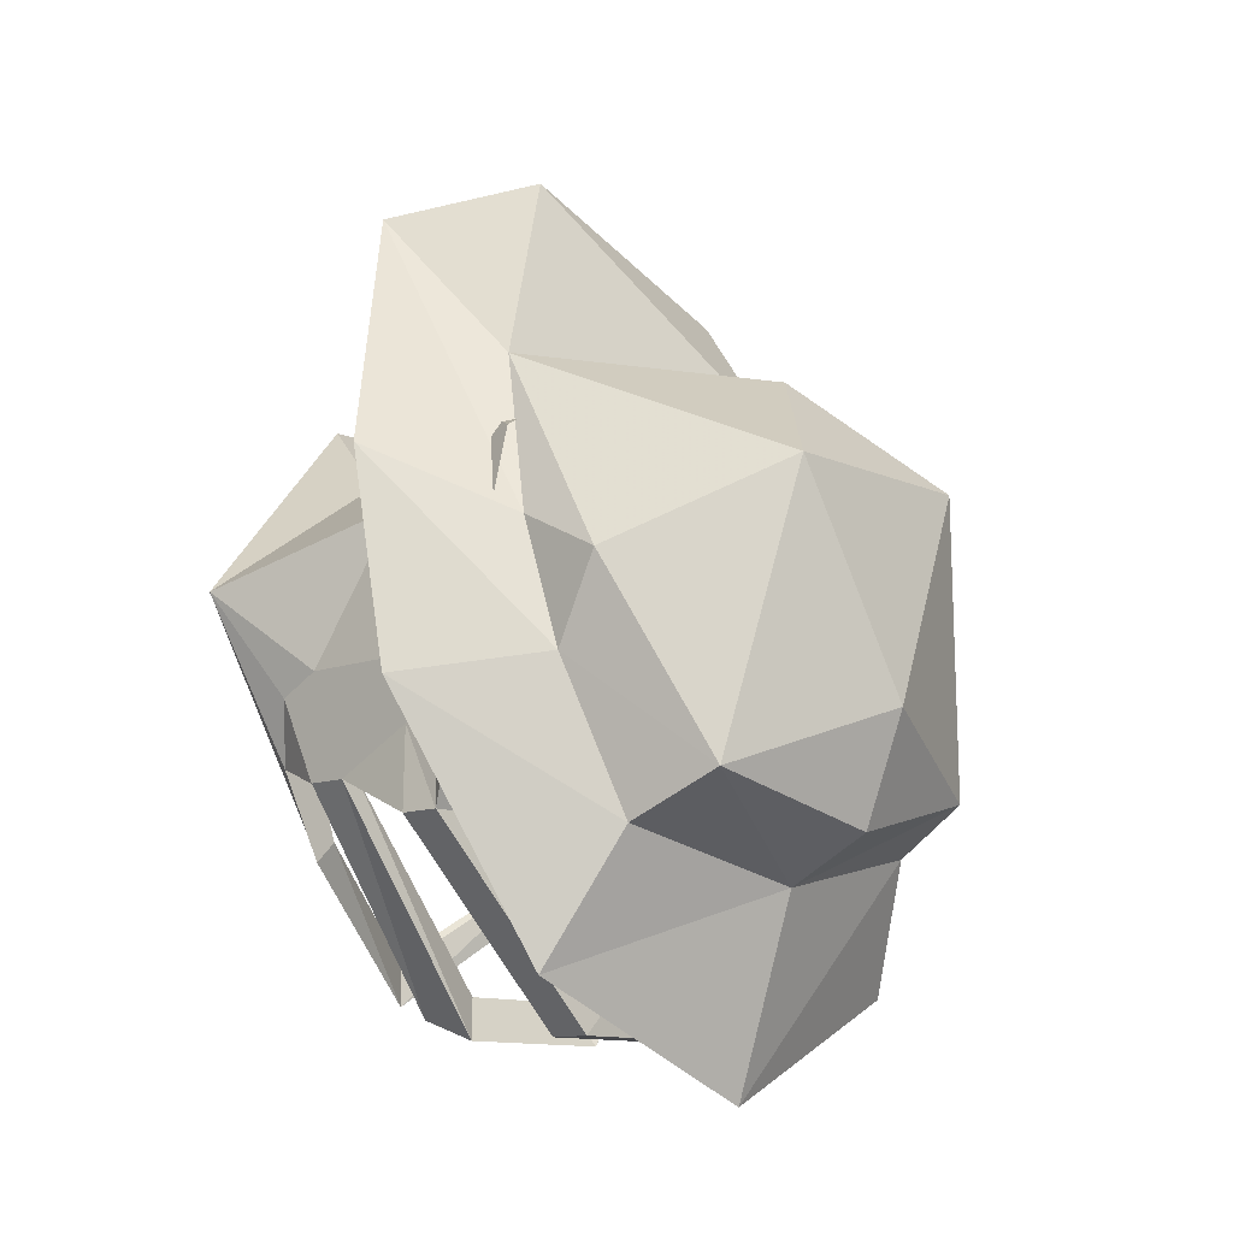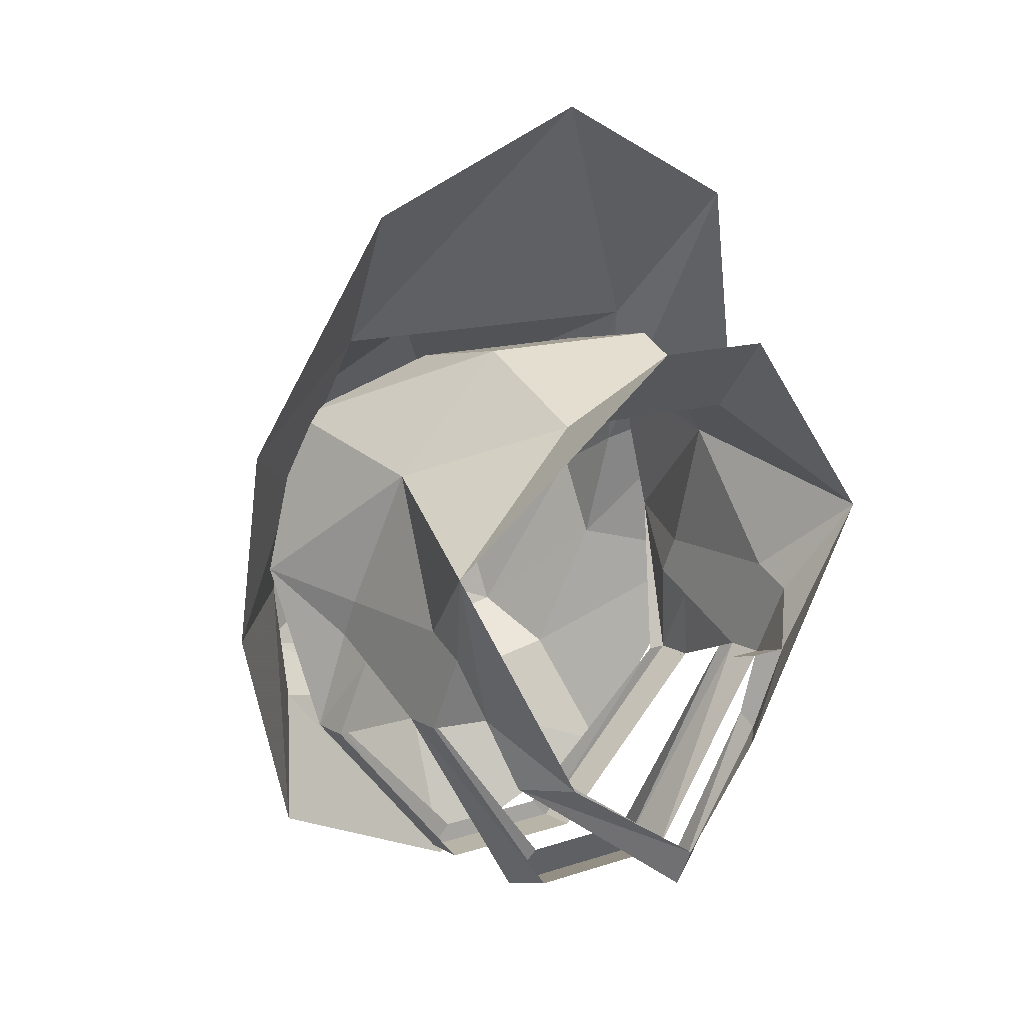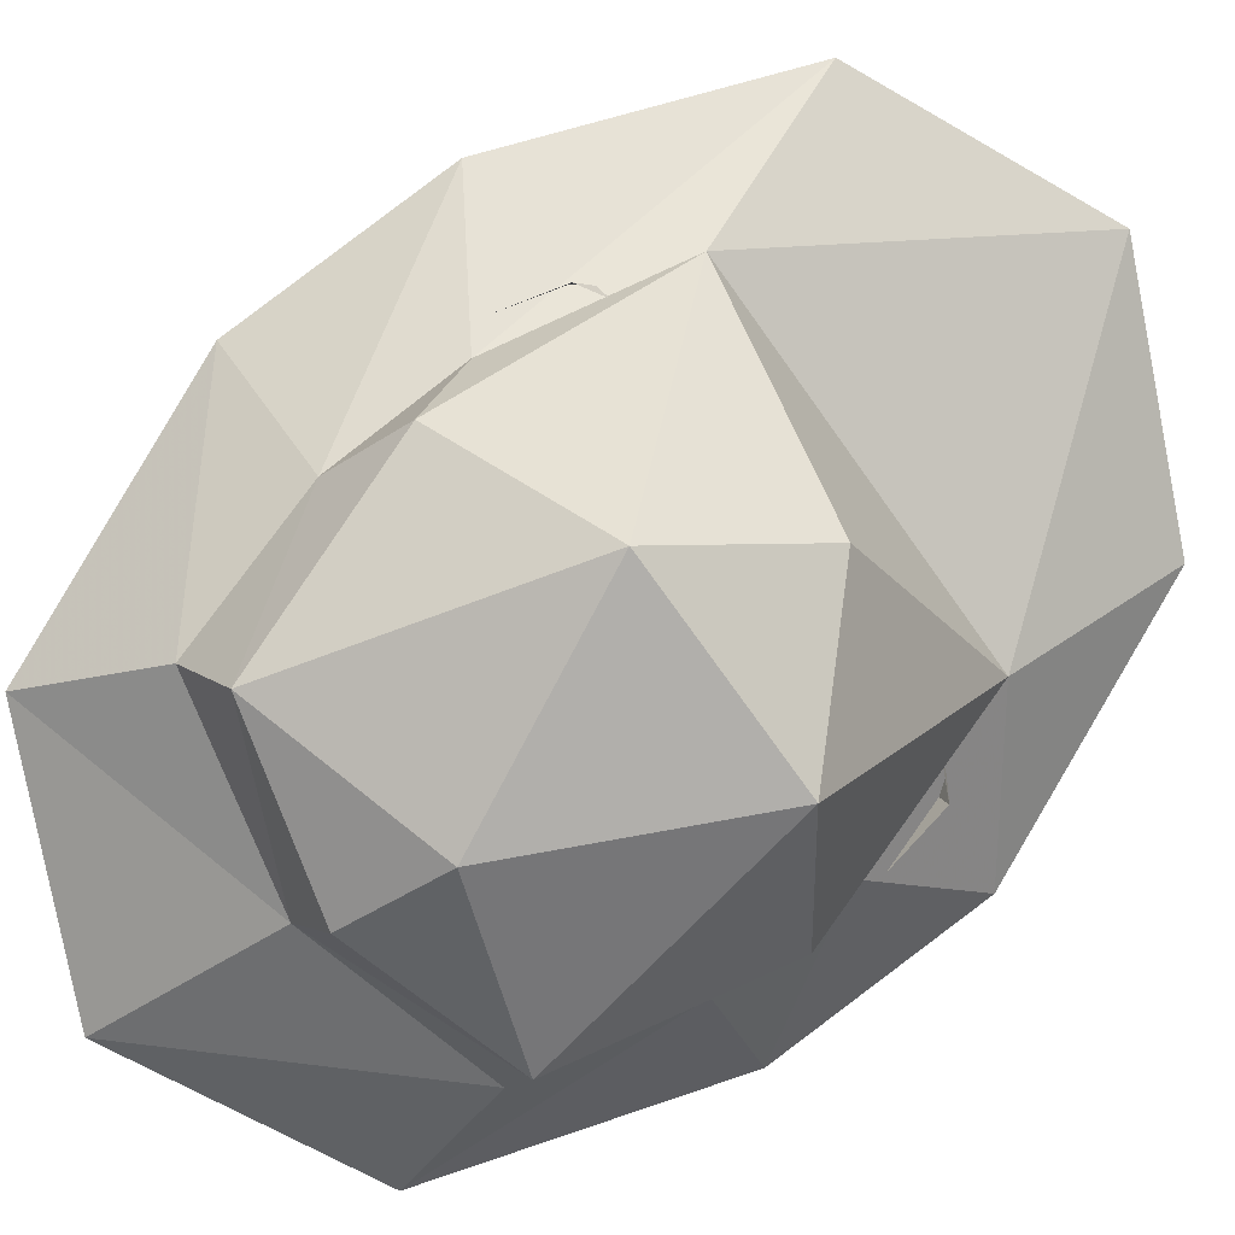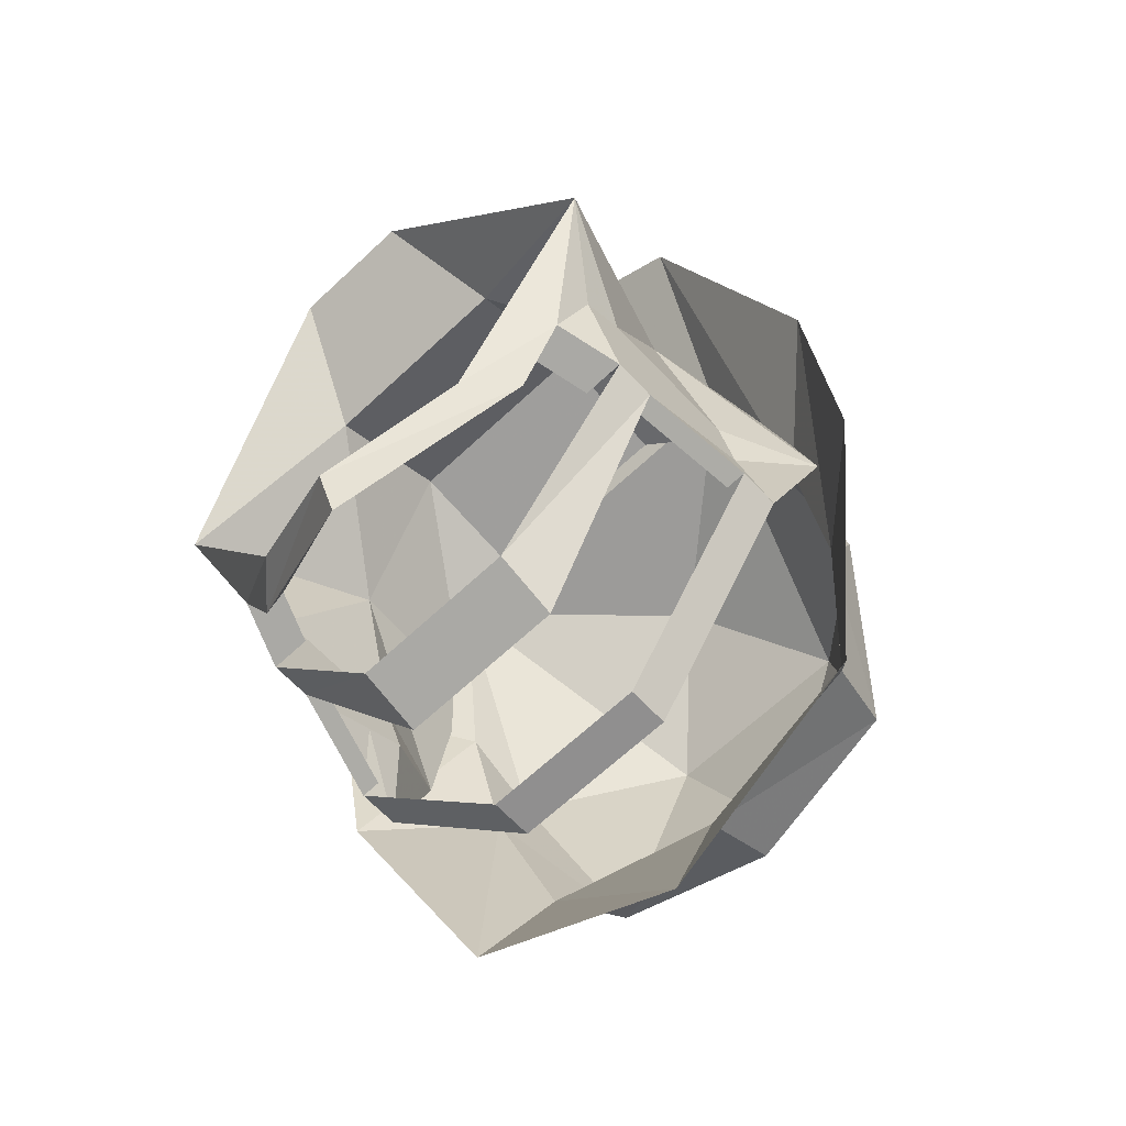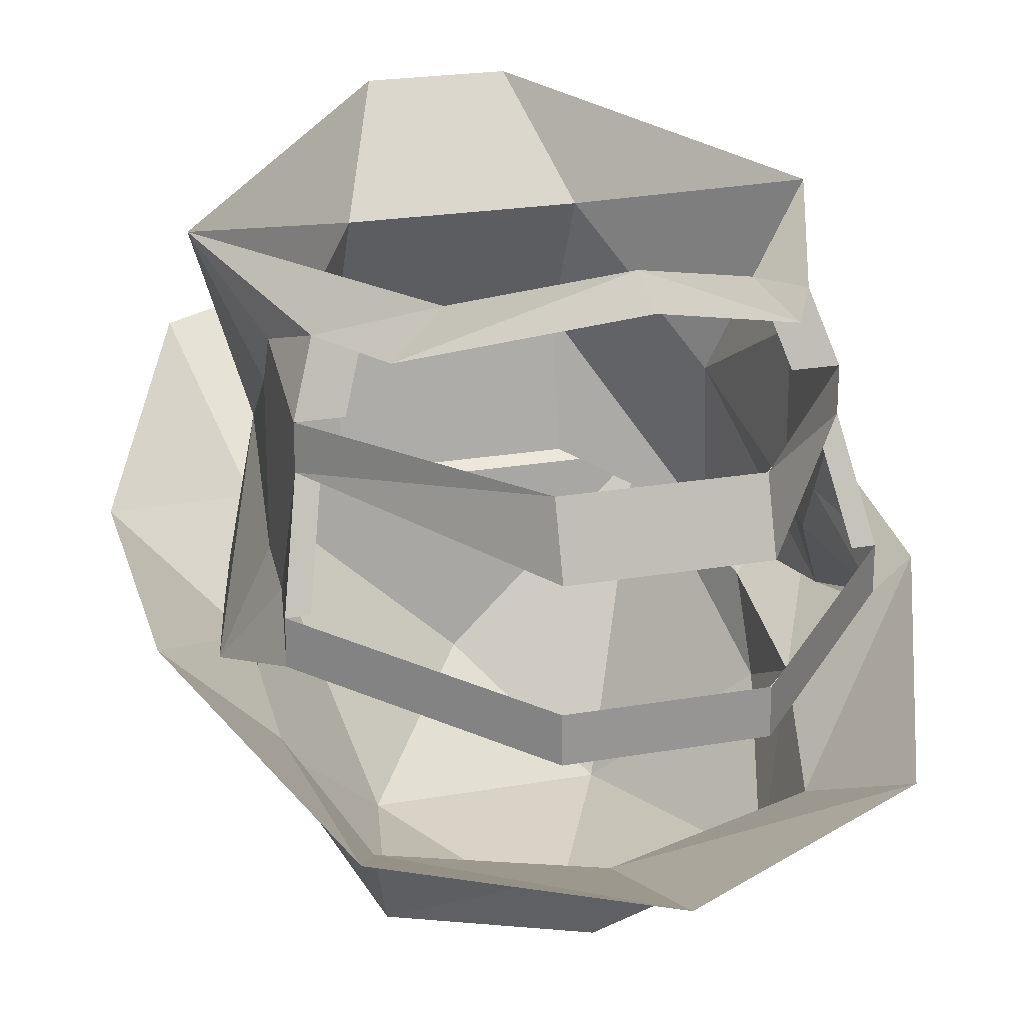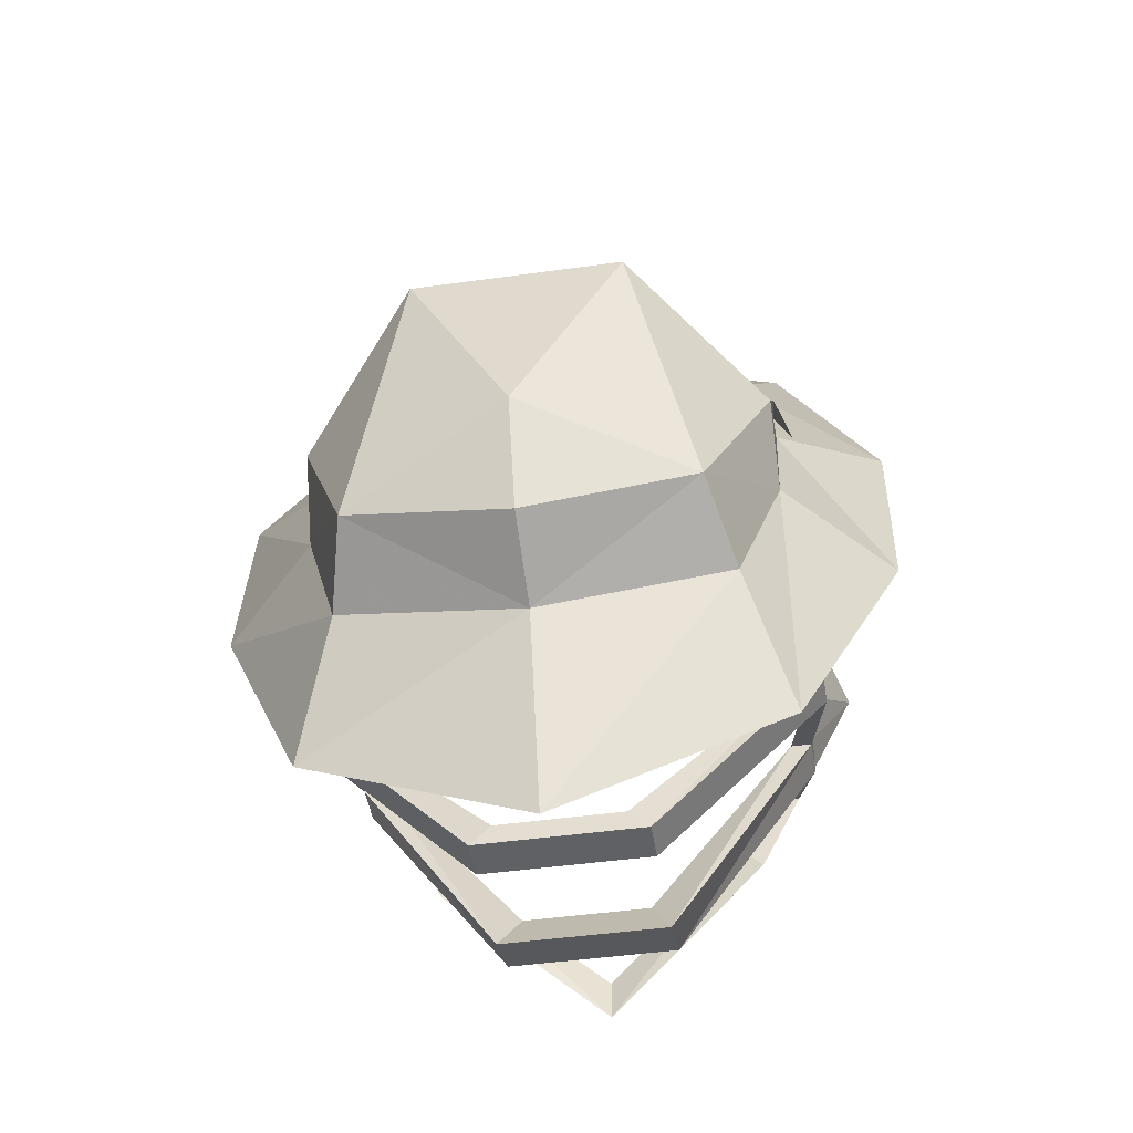
<metadata>
{"format":"obj","ext":"obj","renderer":"f3d","projection":"perspective","resolution":1024,"background":"white","views":[{"elev":-11.6,"azim":-47.1,"up":"+Z"},{"elev":13.2,"azim":142.6,"up":"+Z"},{"elev":-74.5,"azim":-54.6,"up":"+Y"},{"elev":-65.4,"azim":-136.7,"up":"+Z"},{"elev":22.0,"azim":162.8,"up":"+Y"},{"elev":-46.5,"azim":9.0,"up":"+Z"}]}
</metadata>
<code>
v -0.08594 -0.1797 -0.02344
v -0.08594 -0.1641 0.02344
v -0.125 -0.125 0.04688
v -0.125 -0.1406 -0.03125
v -0.07031 -0.1953 -0.07812
v -0.0625 -0.2266 -0.0625
v -0.08594 -0.1953 0.007812
v -0.07031 -0.1406 0.08594
v -0.08594 -0.09375 0.1406
v -0.08594 -0.0625 -0.01562
v -0.1016 -0.02344 0.01562
v -0.08594 -0.04688 -0.02344
v -0.08594 -0.05469 -0.02344
v -0.08594 -0.0625 -0.02344
v -0.08594 -0.1094 -0.02344
v -0.08594 -0.1172 -0.01562
v -0.07812 -0.09375 0.03906
v -0.03906 -0.03906 0.0625
v -0.02344 0 0.09375
v 0.03906 -0.03906 0.0625
v 0.02344 0 0.09375
v 0.1016 -0.02344 0.01562
v 0.07812 -0.09375 0.03906
v 0.08594 -0.0625 -0.01562
v 0.08594 -0.04688 -0.02344
v 0.07812 -0.03906 -0.04688
v 0.04688 -0.02344 -0.07812
v 0.0625 -0.03906 -0.07812
v 0 -0.007812 -0.1094
v 0 -0.01562 -0.125
v -0.0625 -0.03906 -0.07812
v -0.04688 -0.02344 -0.07812
v -0.07812 -0.03906 -0.04688
v -0.08594 -0.05469 -0.03906
v -0.08594 -0.0625 -0.03125
v -0.08594 -0.1094 -0.03125
v -0.08594 -0.1172 -0.03125
v -0.08594 -0.125 -0.03125
v -0.1016 -0.1562 -0.007812
v -0.08594 -0.1562 0.05469
v -0.03906 -0.08594 0.08594
v 0.03906 -0.08594 0.08594
v 0.08594 -0.1562 0.05469
v 0.1016 -0.1562 -0.007812
v 0.08594 -0.1172 -0.01562
v 0.08594 -0.1094 -0.02344
v 0.08594 -0.0625 -0.02344
v 0.08594 -0.05469 -0.02344
v 0.08594 -0.05469 -0.03906
v 0.08594 -0.0625 -0.05469
v 0.07031 -0.0625 -0.05469
v 0.0625 -0.03906 -0.04688
v 0.05469 -0.03906 -0.07031
v 0 -0.01562 -0.1094
v -0.05469 -0.03906 -0.07031
v -0.0625 -0.03906 -0.04688
v -0.07031 -0.0625 -0.05469
v -0.08594 -0.0625 -0.05469
v -0.08594 -0.07812 -0.05469
v -0.08594 -0.1094 -0.03906
v -0.09375 -0.1172 -0.07031
v -0.08594 -0.1172 -0.07031
v -0.07812 -0.07812 -0.05469
v -0.03125 -0.08594 -0.1406
v -0.02344 -0.07812 -0.125
v 0.02344 -0.07812 -0.125
v 0.03125 -0.08594 -0.1406
v 0.07812 -0.07812 -0.05469
v 0.08594 -0.07812 -0.05469
v 0.08594 -0.1172 -0.07031
v 0.09375 -0.1172 -0.07031
v 0.08594 -0.1094 -0.03906
v 0.09375 -0.1328 -0.07031
v 0.03125 -0.1406 -0.1406
v 0.03125 -0.125 -0.1406
v -0.03125 -0.1406 -0.1406
v -0.03125 -0.125 -0.1406
v -0.09375 -0.1328 -0.07031
v -0.08594 -0.1328 -0.07031
v -0.02344 -0.1406 -0.1328
v 0.02344 -0.1406 -0.1328
v 0.08594 -0.1328 -0.07031
v 0.08594 -0.125 -0.03125
v 0.08594 -0.1172 -0.03125
v 0.08594 -0.1094 -0.03125
v 0.08594 -0.0625 -0.03125
v 0.03125 -0.0625 -0.1328
v -0.03125 -0.0625 -0.1328
v 0.08594 -0.1797 -0.02344
v 0.0625 -0.2266 -0.0625
v 0.07031 -0.1953 -0.07812
v 0.08594 -0.1719 -0.125
v 0.125 -0.1406 -0.03125
v 0.08594 -0.1641 0.02344
v 0.08594 -0.1953 0.007812
v 0.03906 -0.2422 0.03906
v 0 -0.25 -0.03906
v 0 -0.2344 -0.07812
v 0 -0.2031 -0.09375
v 0 -0.1797 -0.1641
v -0.08594 -0.1719 -0.125
v -0.03906 -0.2422 0.03906
v 0 -0.2031 0.07812
v 0.07031 -0.1406 0.08594
v 0 -0.08594 0.1797
v 0.125 -0.125 0.04688
v 0.08594 -0.09375 0.1406
v 0.03906 -0.1328 0.07812
v -0.03906 -0.1328 0.07812
f 1 2 3
f 1 3 4
f 1 4 5
f 2 8 9
f 2 9 3
f 10 11 12
f 10 16 17
f 10 17 11
f 11 17 18
f 11 18 19
f 19 18 20
f 19 20 21
f 21 20 22
f 22 20 23
f 22 23 24
f 22 24 25
f 22 25 26
f 22 26 27
f 27 26 28
f 27 28 29
f 29 28 30
f 29 30 31
f 29 31 32
f 32 31 33
f 32 33 11
f 11 33 12
f 12 33 34
f 13 35 14
f 15 36 37
f 16 39 17
f 23 44 45
f 23 45 24
f 25 49 26
f 26 49 50
f 33 58 34
f 34 58 59
f 34 59 60
f 71 69 72
f 71 72 73
f 71 73 74
f 71 74 75
f 75 74 76
f 75 76 77
f 77 76 61
f 61 76 78
f 61 78 60
f 61 60 59
f 39 78 79
f 82 73 44
f 46 84 85
f 47 86 48
f 49 72 69
f 49 69 50
f 50 69 87
f 87 69 67
f 87 67 64
f 87 64 88
f 88 64 59
f 88 59 58
f 38 60 78
f 89 91 92
f 89 92 93
f 89 93 94
f 91 99 100
f 91 100 92
f 99 5 101
f 99 101 100
f 8 104 105
f 8 105 9
f 104 94 106
f 104 106 107
f 104 107 105
f 5 4 101
f 94 93 106
f 83 73 72
f 1 5 6
f 1 6 7
f 1 7 2
f 2 7 8
f 89 90 91
f 89 94 95
f 89 95 90
f 90 98 99
f 90 99 91
f 98 6 99
f 99 6 5
f 104 95 94
f 10 12 13
f 10 13 14
f 10 14 15
f 10 15 16
f 12 34 13
f 13 34 35
f 14 35 36
f 14 36 15
f 15 37 16
f 16 37 38
f 24 45 46
f 24 46 47
f 24 47 48
f 24 48 25
f 25 48 49
f 34 60 36
f 34 36 35
f 45 83 84
f 45 84 46
f 46 85 47
f 47 85 86
f 48 86 49
f 49 86 85
f 49 85 72
f 60 38 37
f 60 37 36
f 83 72 84
f 84 72 85
f 16 38 39
f 17 39 40
f 17 40 41
f 17 41 18
f 18 41 42
f 18 42 20
f 20 42 23
f 23 42 43
f 23 43 44
f 26 50 51
f 26 51 52
f 33 56 57
f 33 57 58
f 61 59 62
f 62 59 63
f 68 69 70
f 70 69 71
f 39 38 78
f 44 73 83
f 44 83 45
f 43 42 108
f 108 42 41
f 108 41 109
f 109 41 40
f 26 52 28
f 28 52 53
f 28 53 30
f 30 53 54
f 30 54 55
f 30 55 31
f 31 55 56
f 31 56 33
f 63 59 64
f 63 64 65
f 65 64 66
f 66 64 67
f 66 67 68
f 68 67 69
f 79 78 76
f 79 76 80
f 80 76 81
f 81 76 74
f 81 74 82
f 82 74 73
f 90 95 96
f 90 96 97
f 90 97 98
f 102 6 97
f 102 97 96
f 102 96 103
f 102 103 8
f 102 8 7
f 102 7 6
f 98 97 6
f 103 104 8
f 103 96 104
f 104 96 95

</code>
